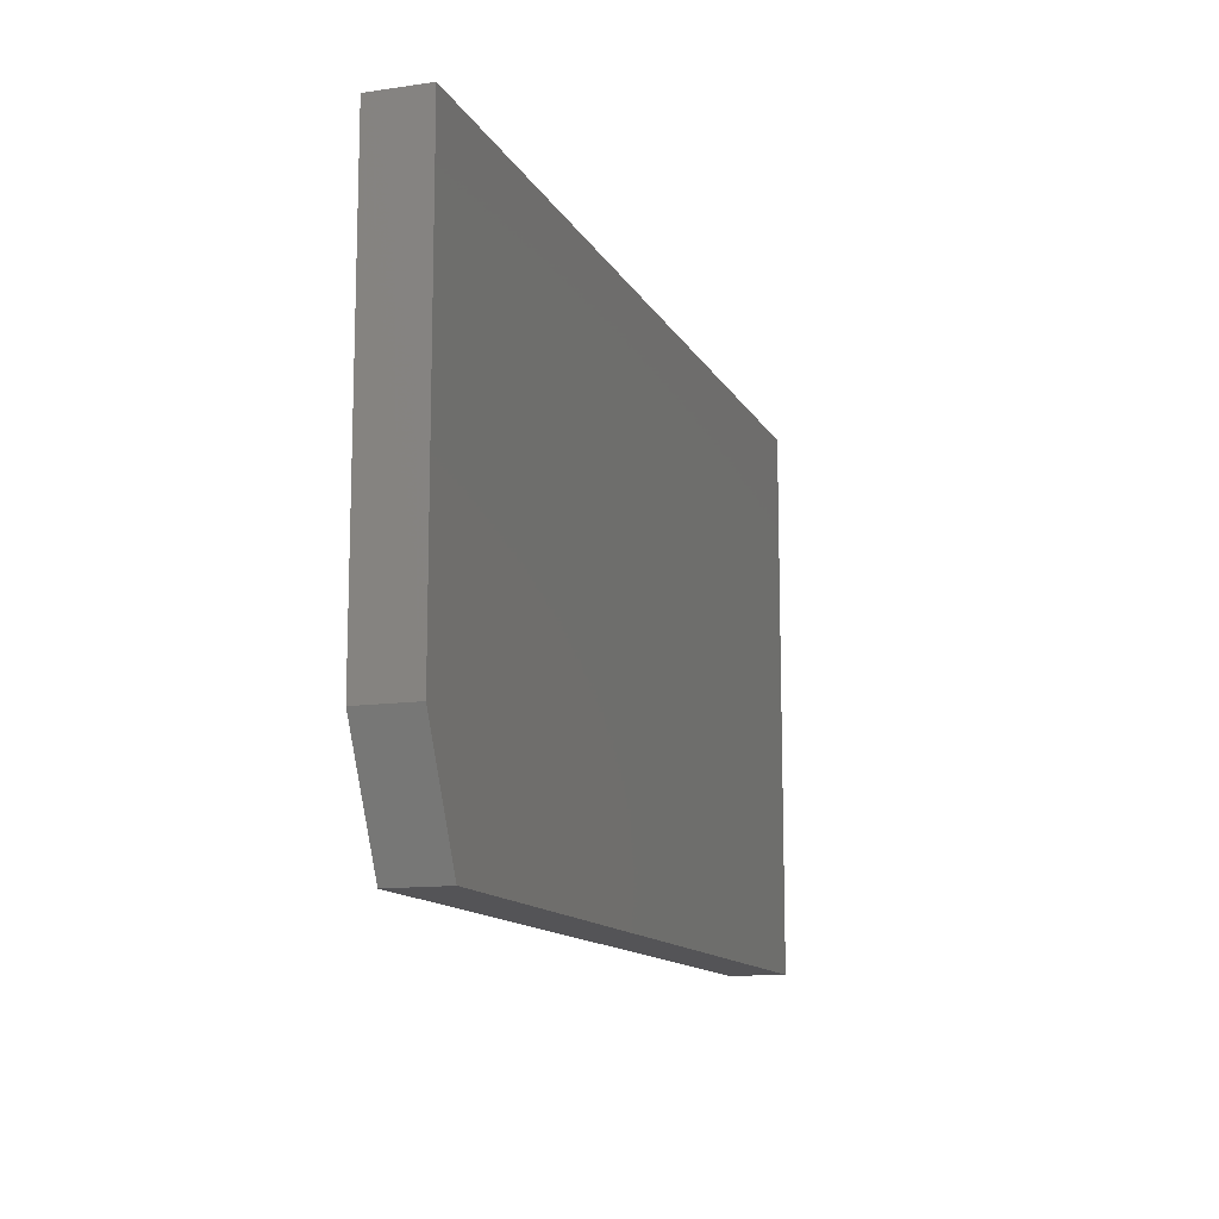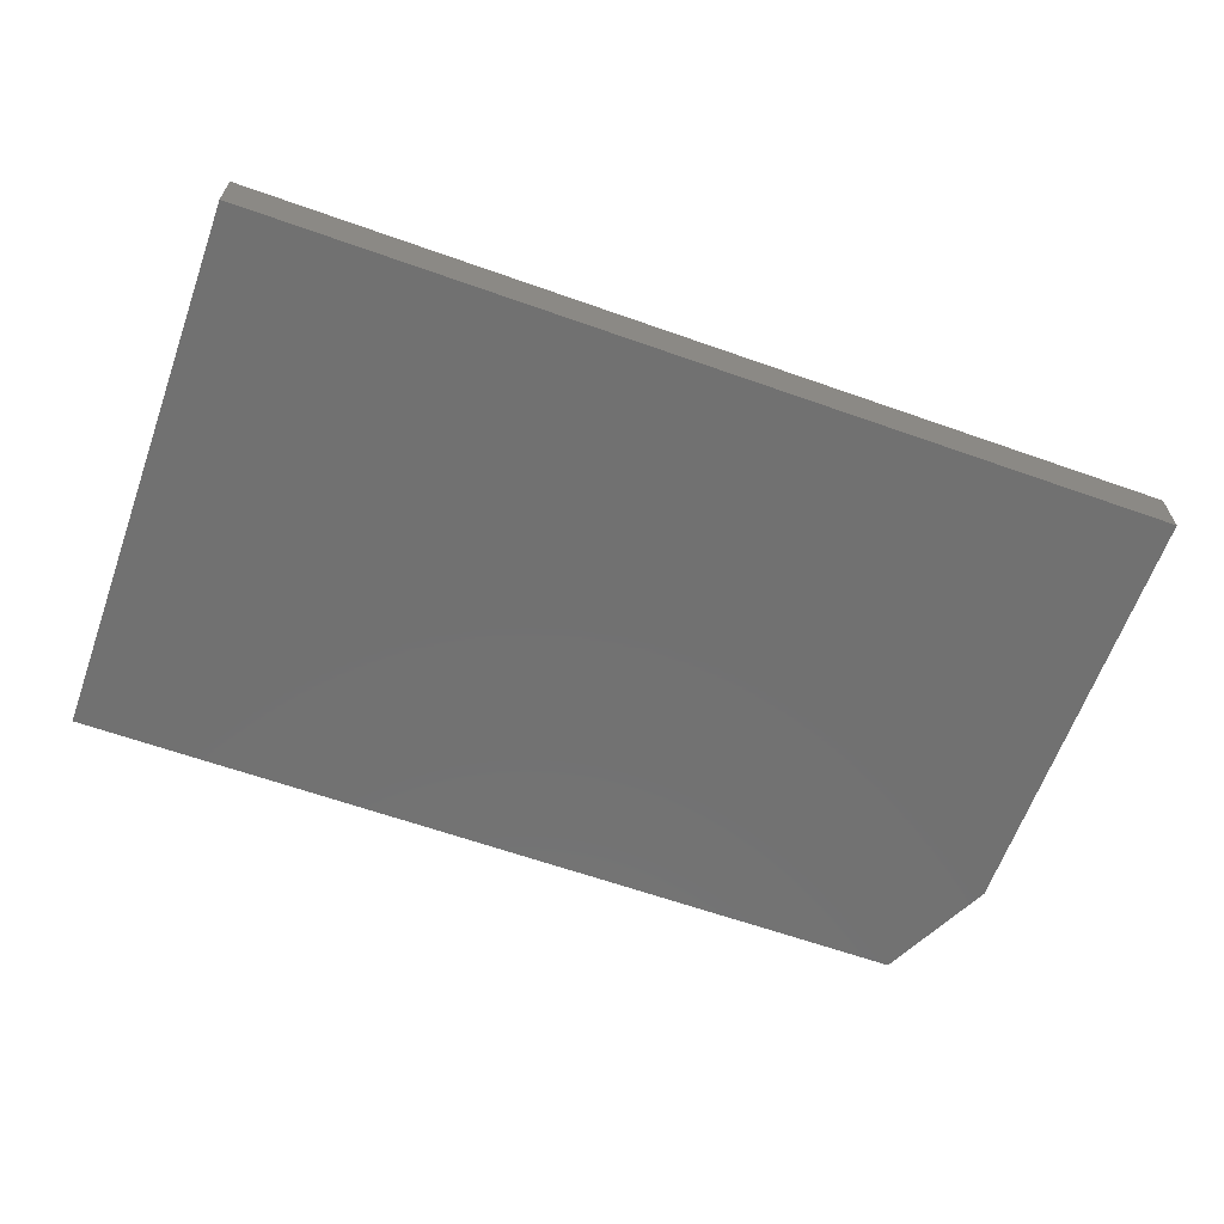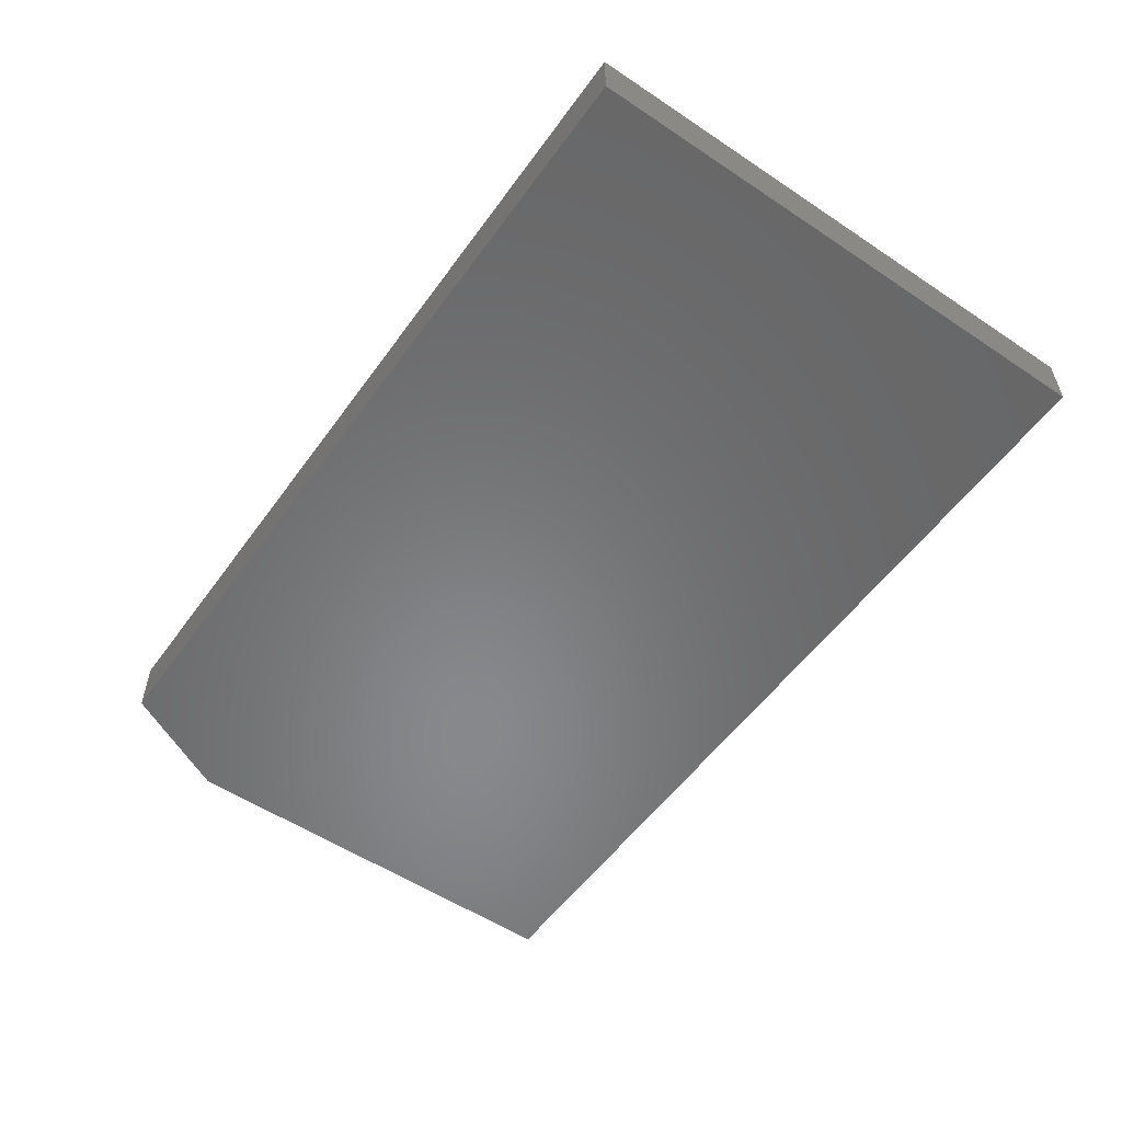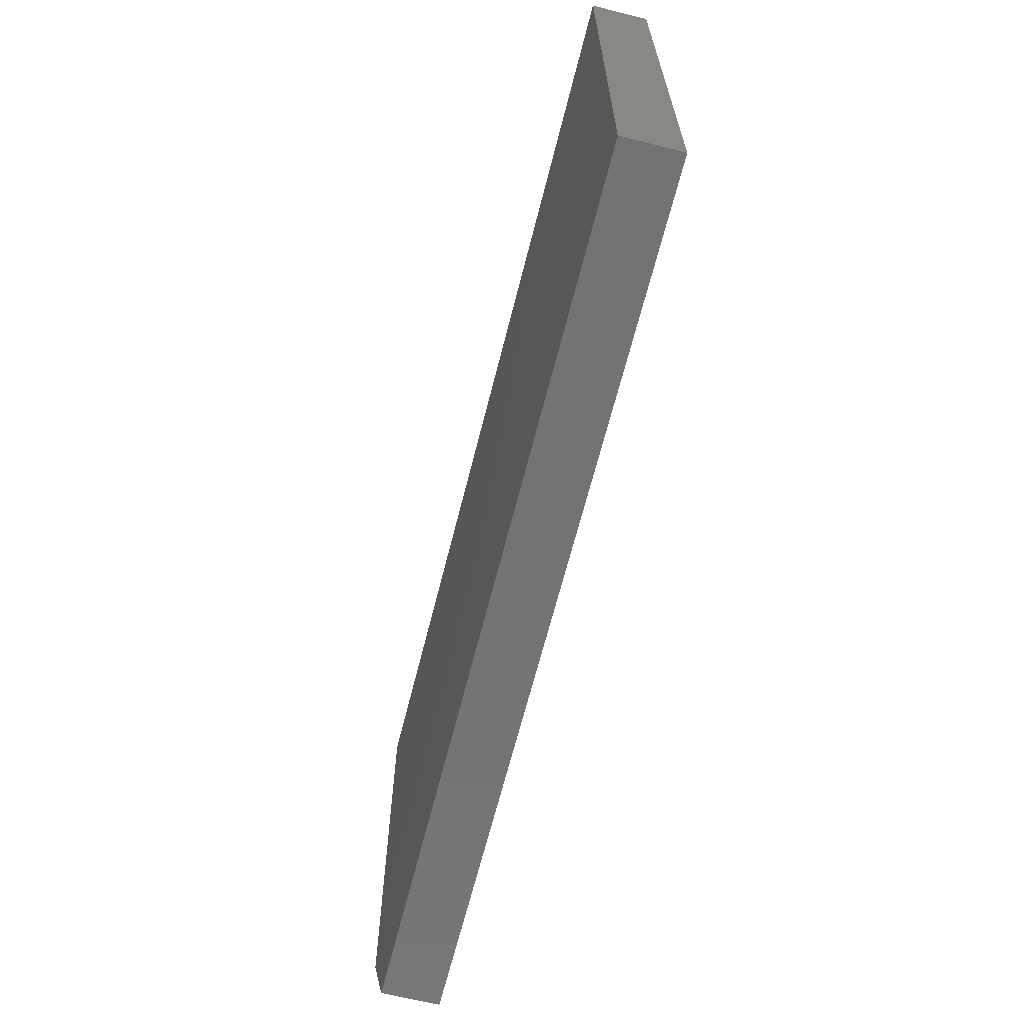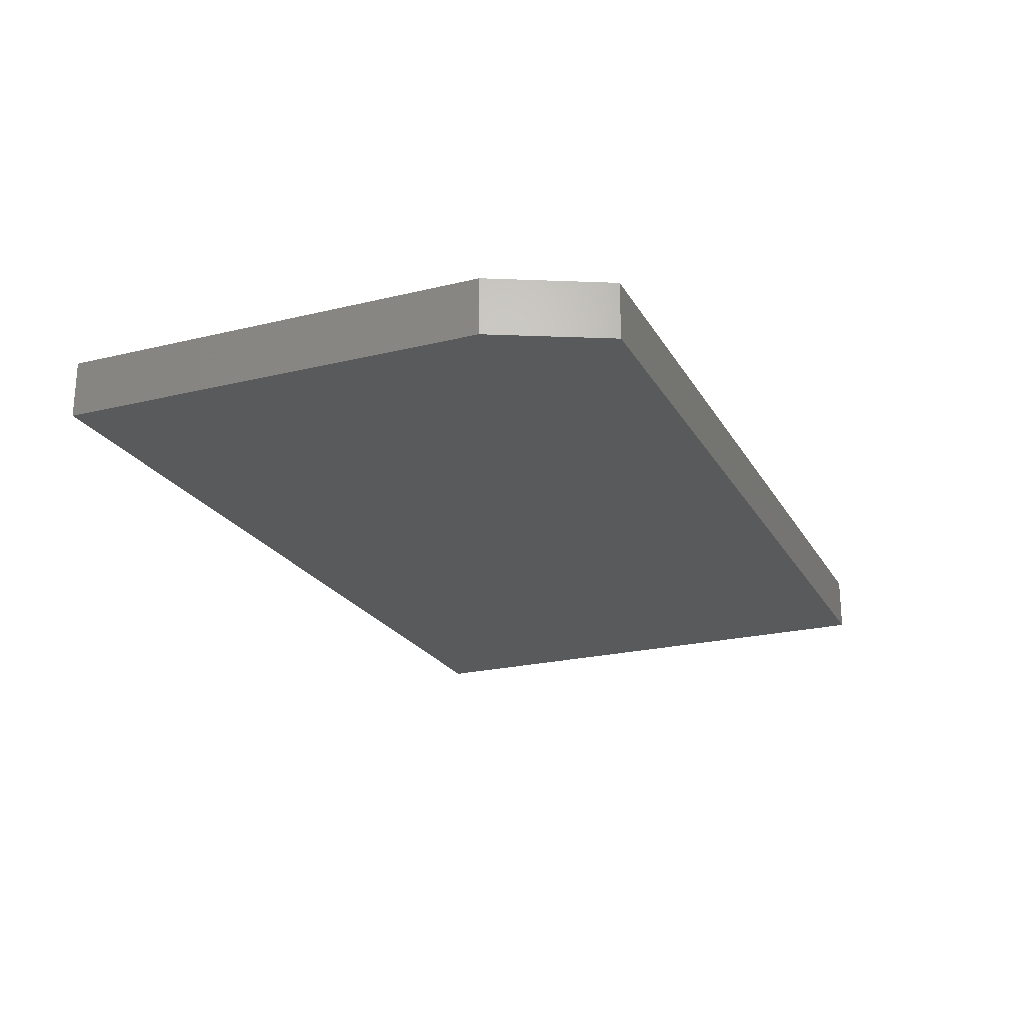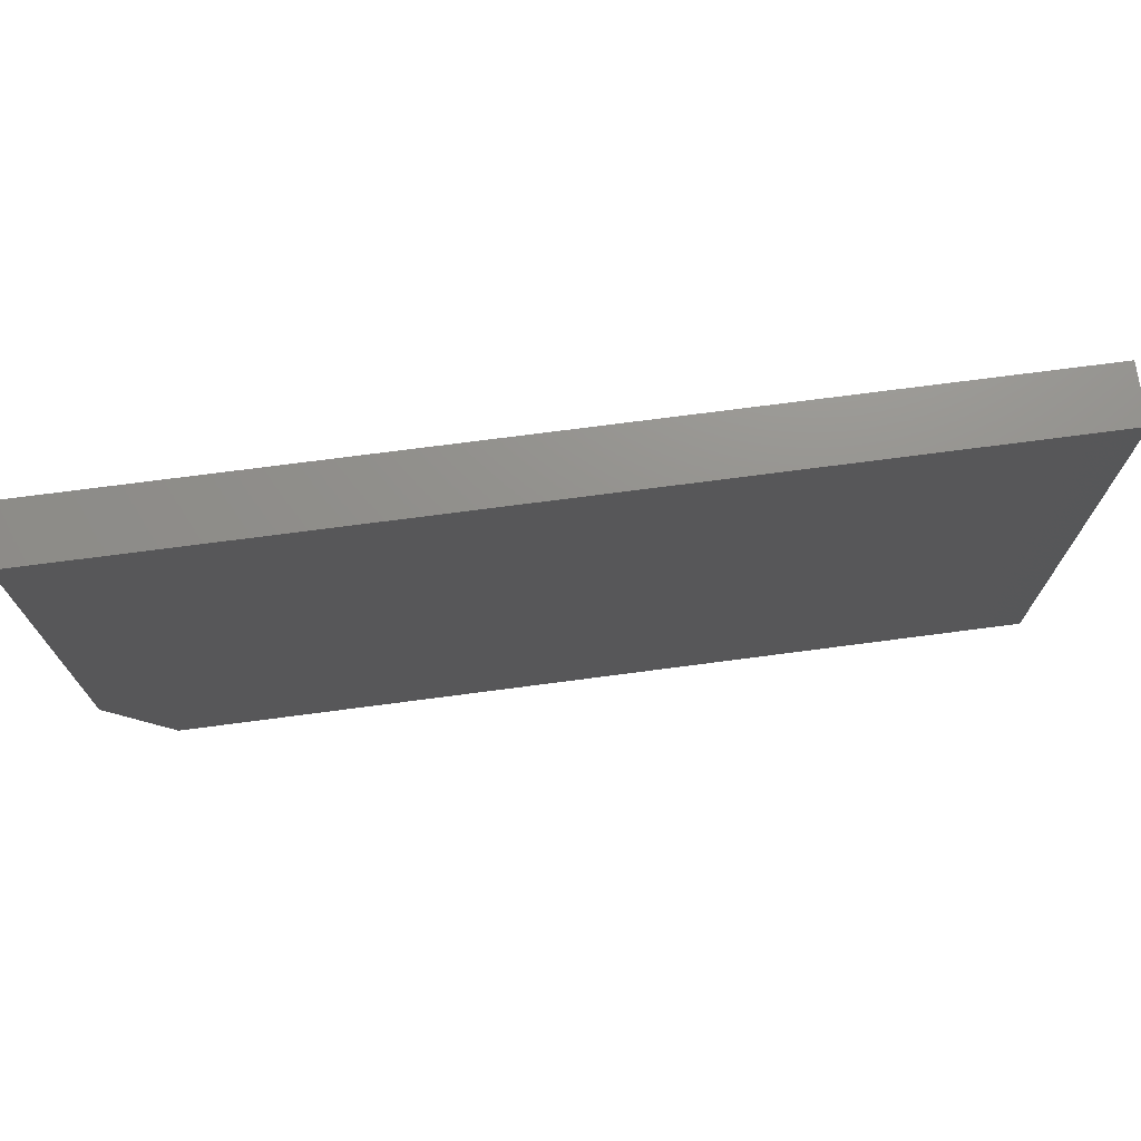
<metadata>
{"format":"stl","ext":"stl","renderer":"f3d","projection":"perspective","resolution":1024,"background":"white","views":[{"elev":-12.6,"azim":108.7,"up":"+Z"},{"elev":-63.2,"azim":-19.7,"up":"+Y"},{"elev":-54.7,"azim":-125.2,"up":"+Y"},{"elev":-65.7,"azim":-104.1,"up":"+Z"},{"elev":-22.5,"azim":112.8,"up":"+Y"},{"elev":72.2,"azim":172.5,"up":"+Z"}]}
</metadata>
<code>
# stl→obj: 10 verts, 16 faces
v 2.755e-17 -0.04688 0.45
v -0.75 -0.04688 0.45
v 5.741e-18 -0.04688 0.09375
v -0.75 -0.04688 0
v -0.04688 -0.04688 -4.305e-17
v -0.04688 7.806e-17 -4.305e-17
v -0.75 0 0
v 5.741e-18 8.327e-17 0.09375
v -0.75 3.059e-33 0.45
v 2.755e-17 8.327e-17 0.45
f 1 2 3
f 3 2 4
f 3 4 5
f 6 7 8
f 8 7 9
f 8 9 10
f 3 8 1
f 1 8 10
f 4 7 5
f 5 7 6
f 3 5 8
f 8 5 6
f 2 9 4
f 4 9 7
f 1 10 2
f 2 10 9

</code>
